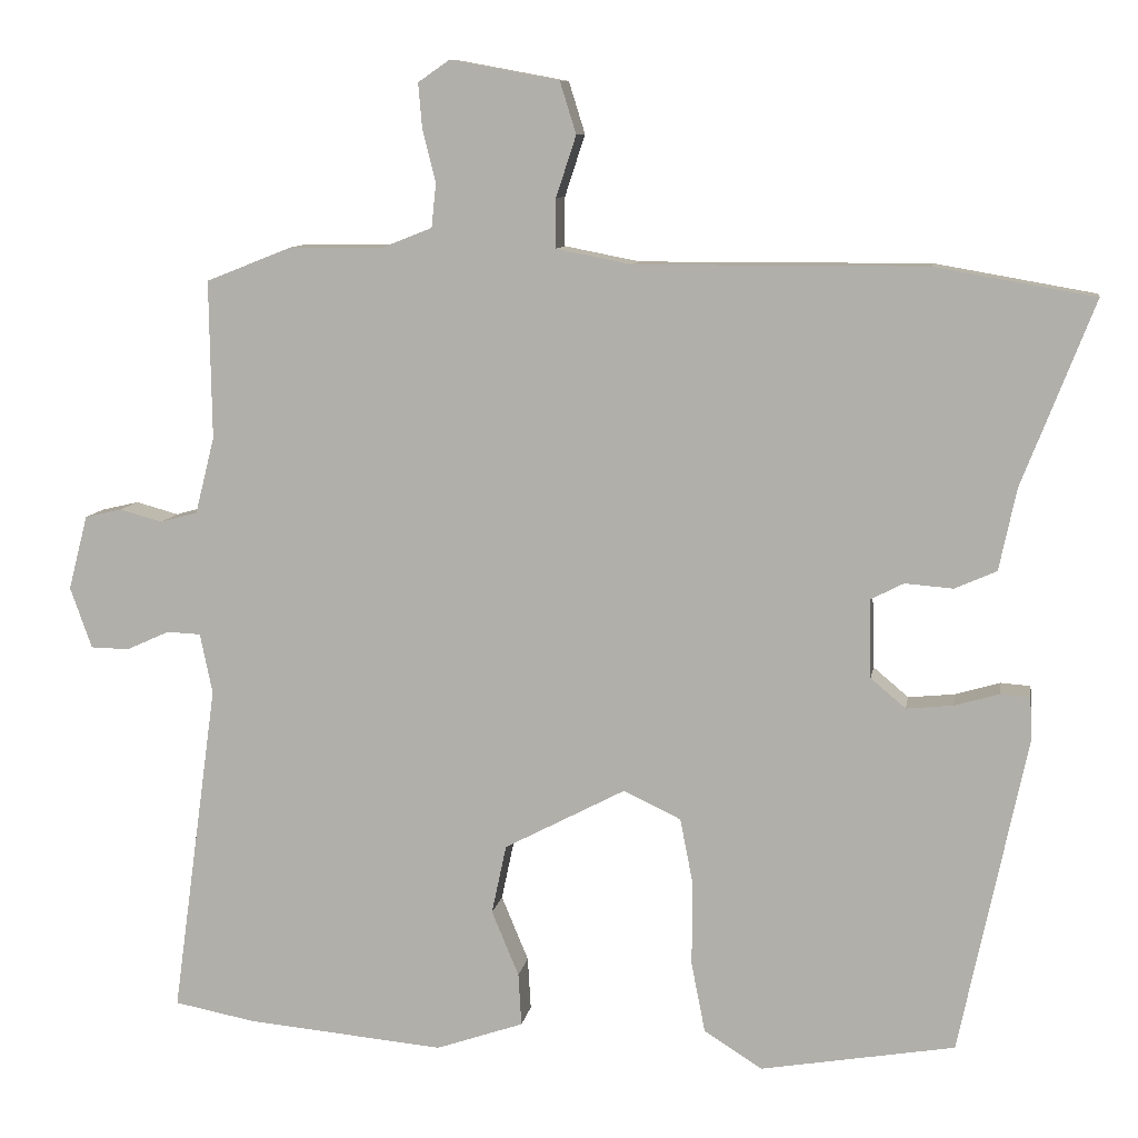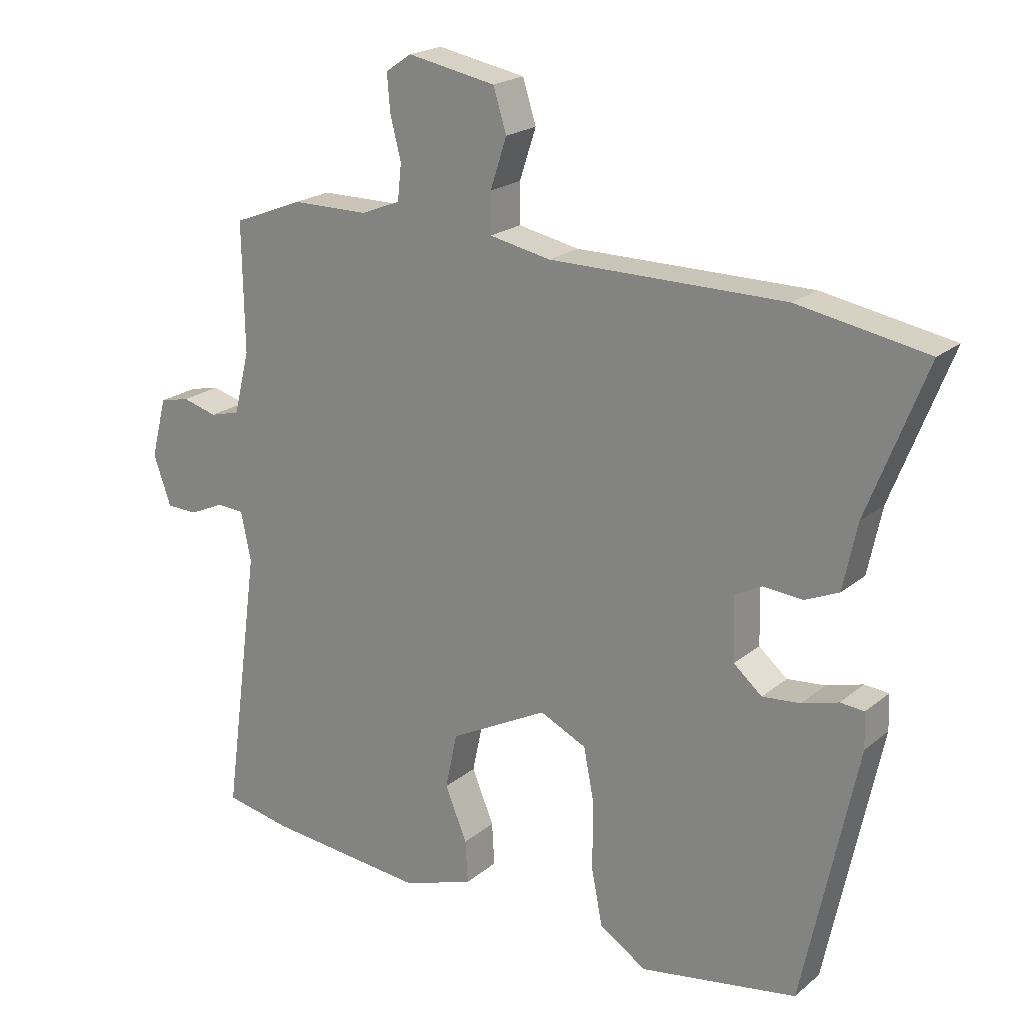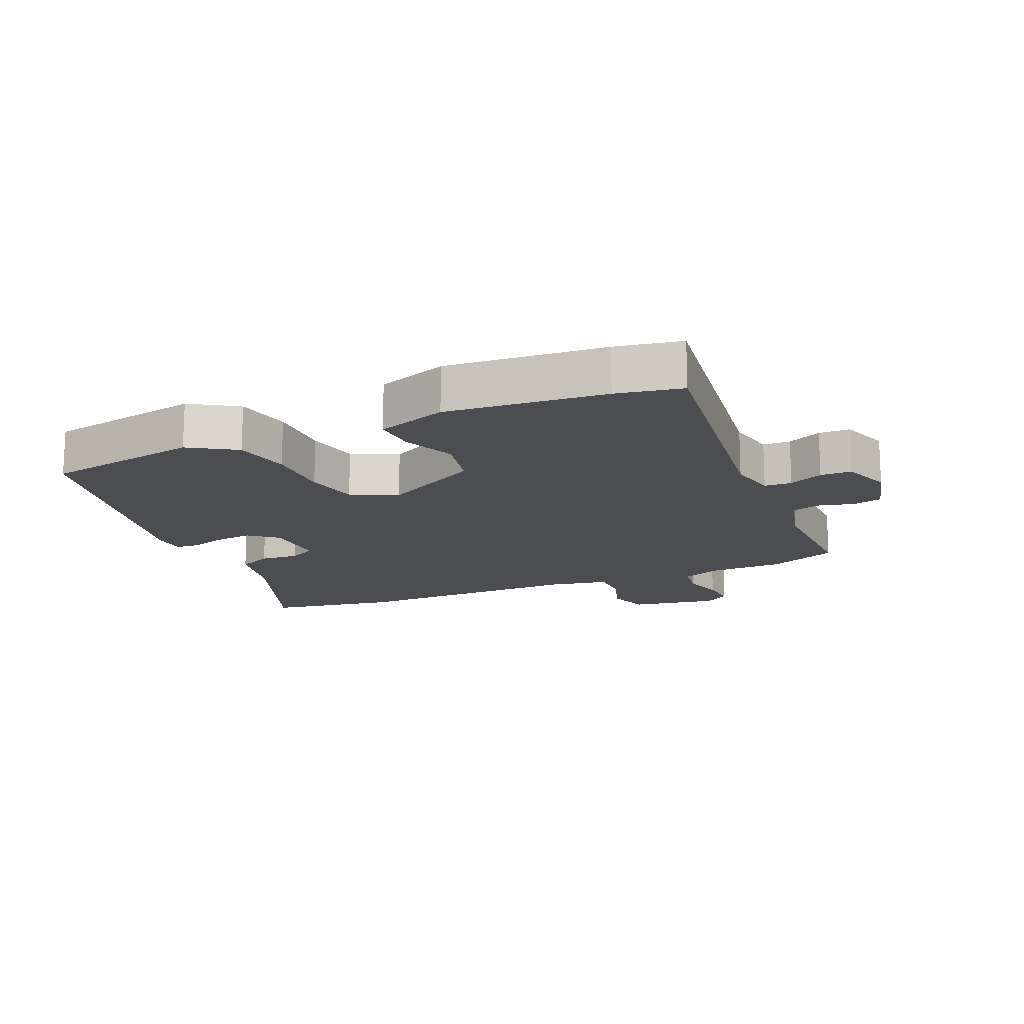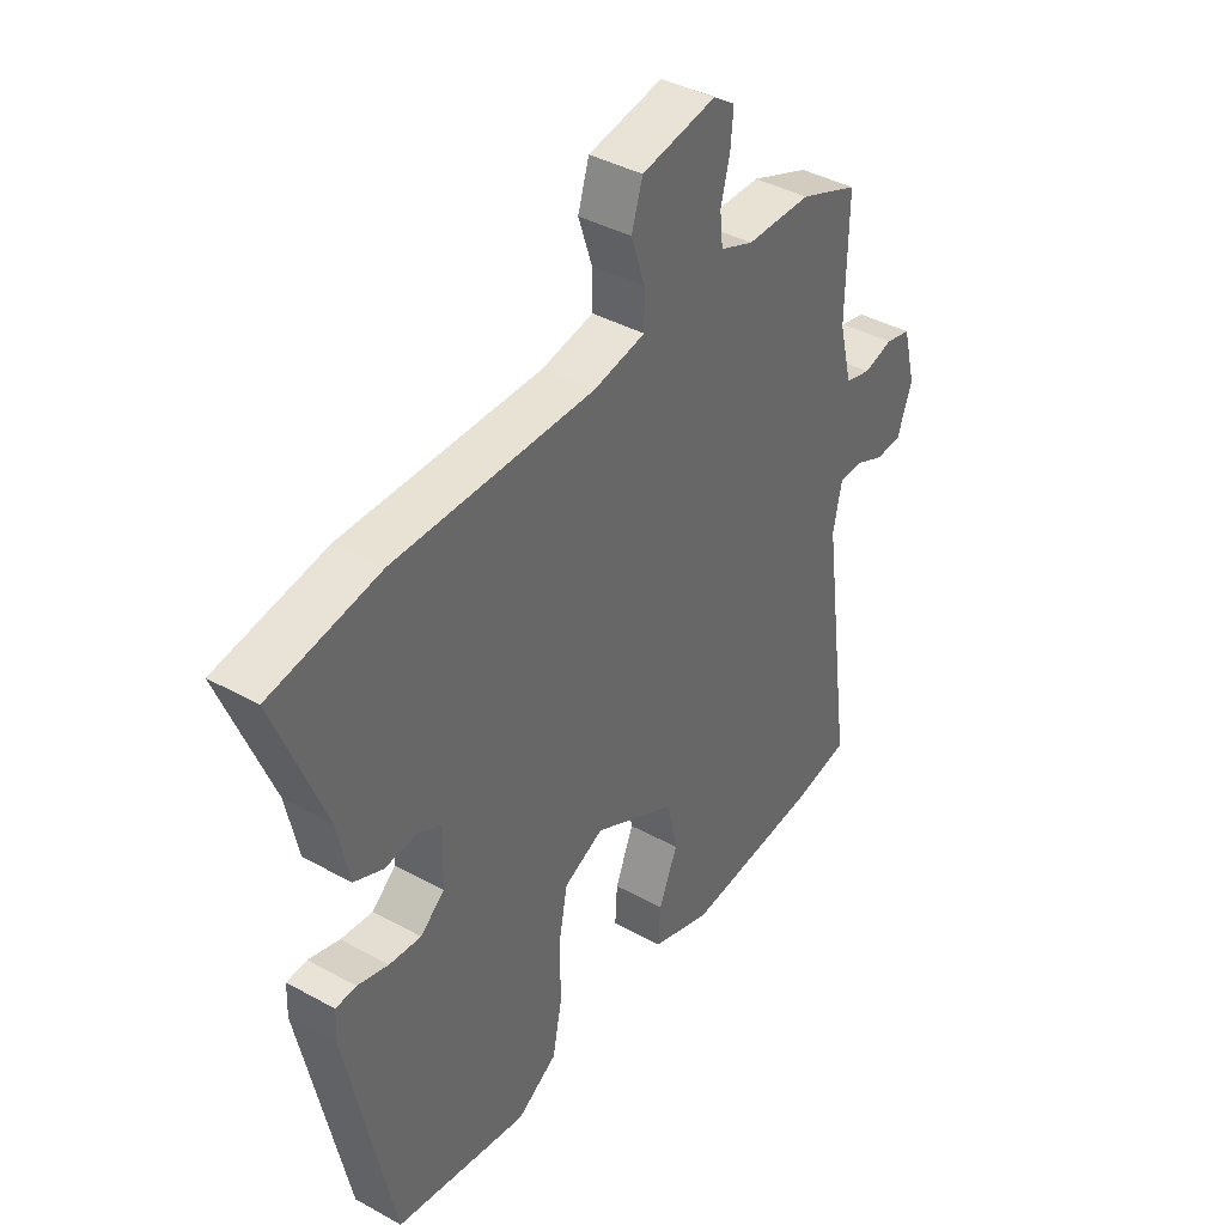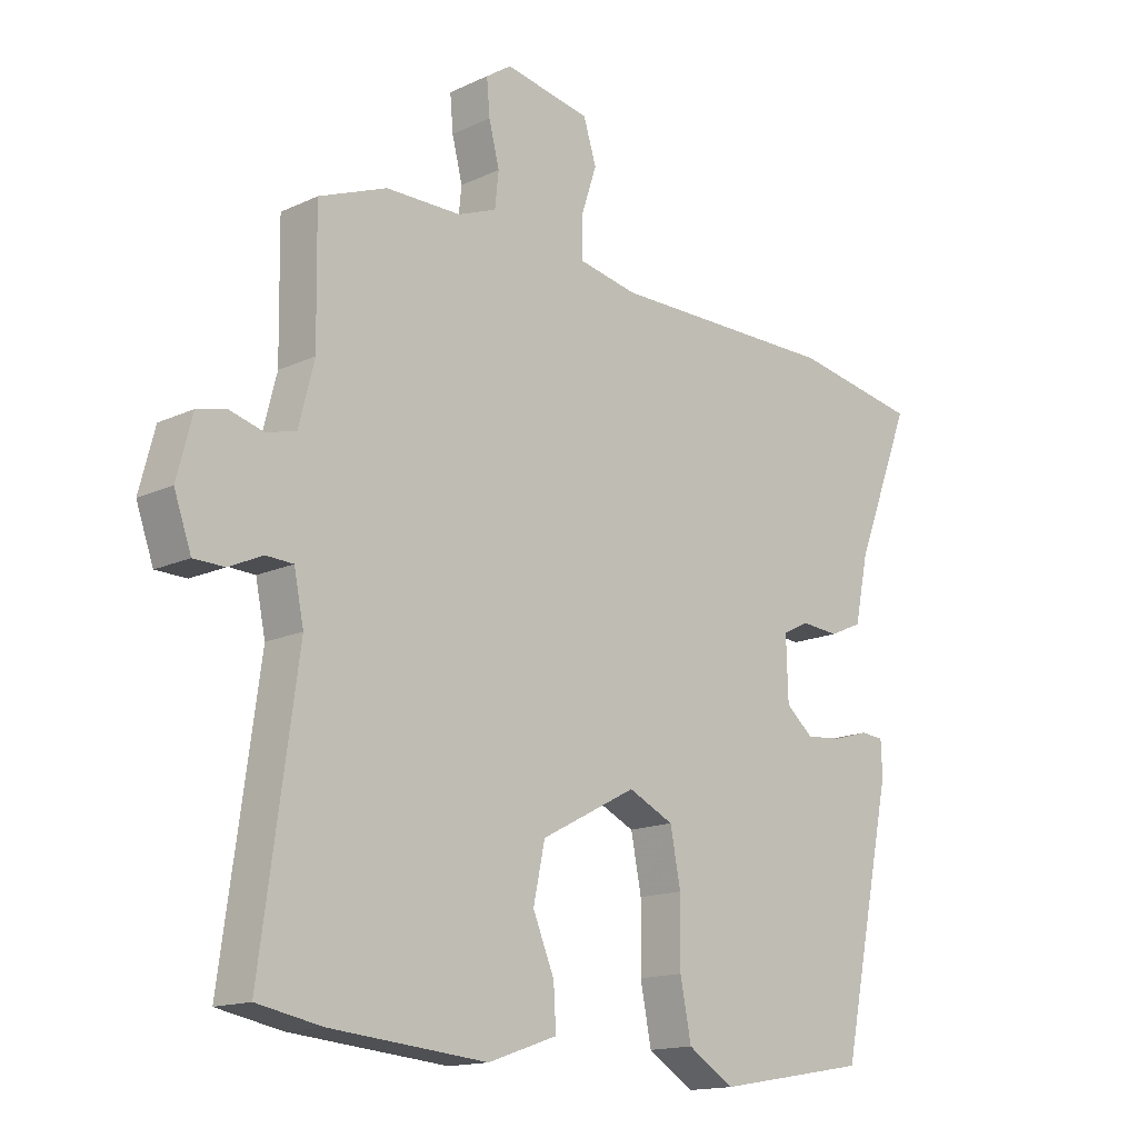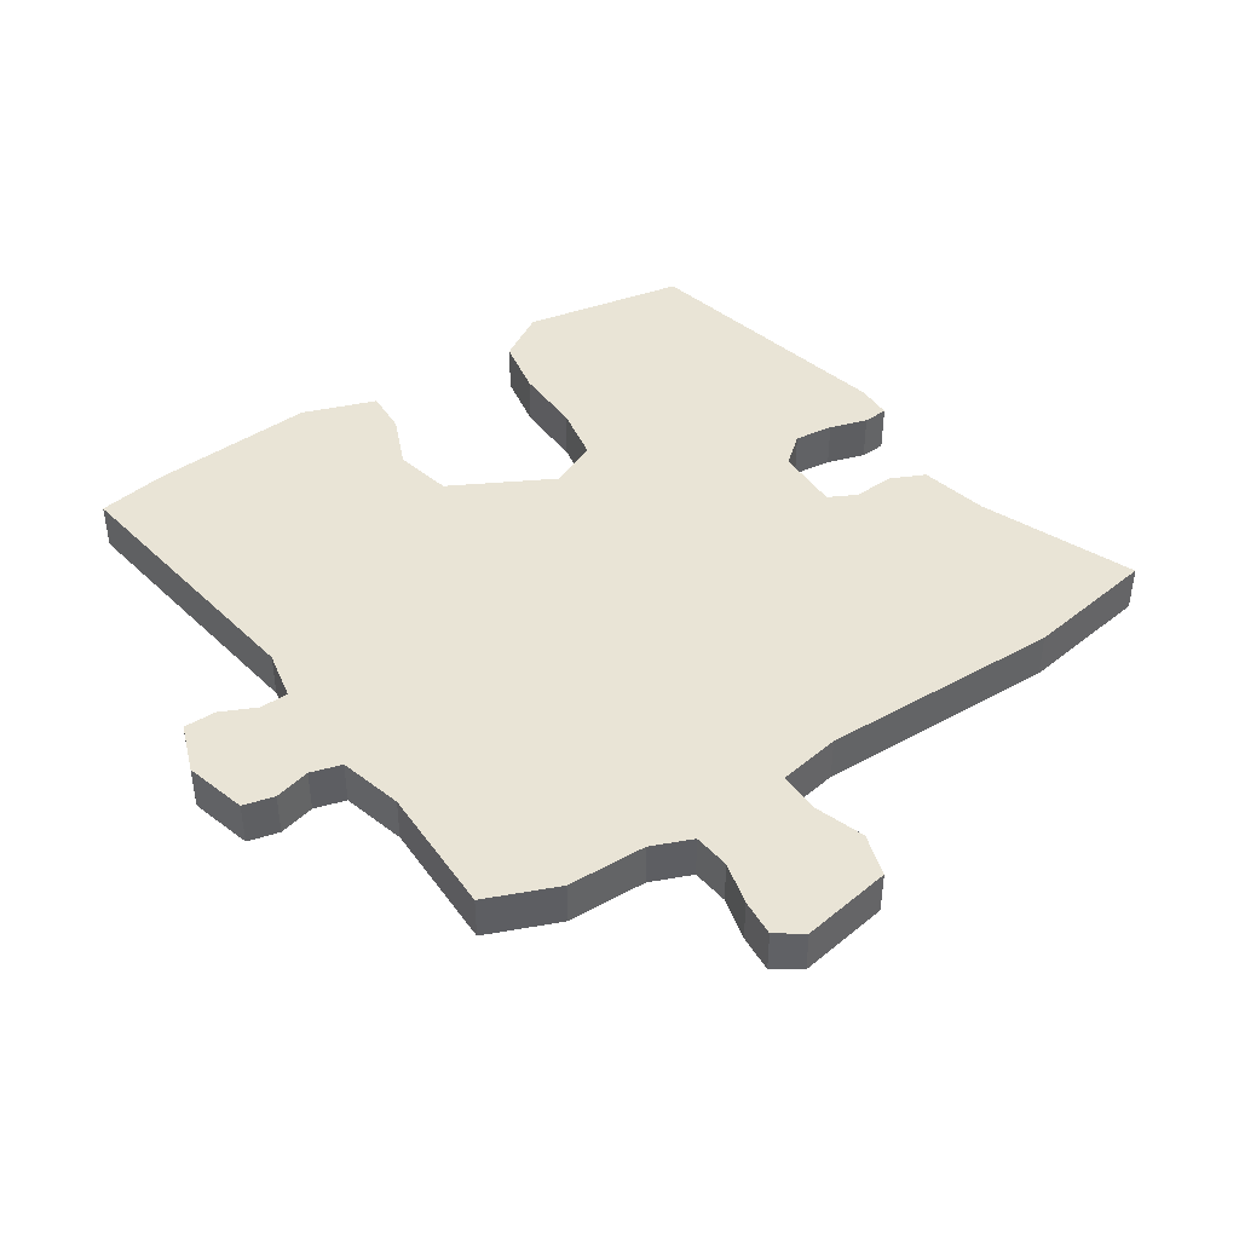
<metadata>
{"format":"obj","ext":"obj","renderer":"f3d","projection":"perspective","resolution":1024,"background":"white","views":[{"elev":9.4,"azim":9.4,"up":"+Z"},{"elev":20.8,"azim":35.0,"up":"+Z"},{"elev":-15.6,"azim":-156.3,"up":"+Y"},{"elev":40.1,"azim":124.3,"up":"+Z"},{"elev":-15.2,"azim":-45.3,"up":"+Z"},{"elev":42.5,"azim":-33.6,"up":"+Y"}]}
</metadata>
<code>
v -0.484 0.07 -0.503
v -0.589 0.07 -0.483
v -0.53 0.07 -0.053
v -0.546 0.07 0.025
v -0.59 0.07 0.027
v -0.645 0.07 0.002
v -0.695 0.07 0.003
v -0.723 0.07 0.082
v -0.698 0.07 0.178
v -0.65 0.07 0.189
v -0.595 0.07 0.174
v -0.547 0.07 0.187
v -0.522 0.07 0.286
v -0.525 0.07 0.49
v -0.414 0.07 0.534
v -0.292 0.07 0.535
v -0.229 0.07 0.56
v -0.223 0.07 0.617
v -0.24 0.07 0.684
v -0.245 0.07 0.742
v -0.204 0.07 0.77
v -0.064 0.07 0.744
v -0.043 0.07 0.677
v -0.069 0.07 0.598
v -0.069 0.07 0.535
v 0.028 0.07 0.516
v 0.402 0.07 0.517
v 0.607 0.07 0.481
v 0.514 0.07 0.243
v 0.492 0.07 0.138
v 0.438 0.07 0.114
v 0.376 0.07 0.119
v 0.333 0.07 0.097
v 0.336 0.07 -0.004
v 0.381 0.07 -0.042
v 0.441 0.07 -0.036
v 0.499 0.07 -0.019
v 0.537 0.07 -0.022
v 0.539 0.07 -0.078
v 0.453 0.07 -0.487
v 0.203 0.07 -0.53
v 0.128 0.07 -0.483
v 0.11 0.07 -0.392
v 0.111 0.07 -0.286
v 0.094 0.07 -0.199
v 0.02 0.07 -0.164
v -0.136 0.07 -0.246
v -0.155 0.07 -0.335
v -0.12 0.07 -0.419
v -0.116 0.07 -0.487
v -0.229 0.07 -0.526
v -0.484 0 -0.503
v -0.589 0 -0.483
v -0.53 0 -0.053
v -0.546 0 0.025
v -0.59 0 0.027
v -0.645 0 0.002
v -0.695 0 0.003
v -0.723 0 0.082
v -0.698 0 0.178
v -0.65 0 0.189
v -0.595 0 0.174
v -0.547 0 0.187
v -0.522 0 0.286
v -0.525 0 0.49
v -0.414 0 0.534
v -0.292 0 0.535
v -0.229 0 0.56
v -0.223 0 0.617
v -0.24 0 0.684
v -0.245 0 0.742
v -0.204 0 0.77
v -0.064 0 0.744
v -0.043 0 0.677
v -0.069 0 0.598
v -0.069 0 0.535
v 0.028 0 0.516
v 0.402 0 0.517
v 0.607 0 0.481
v 0.514 0 0.243
v 0.492 0 0.138
v 0.438 0 0.114
v 0.376 0 0.119
v 0.333 0 0.097
v 0.336 0 -0.004
v 0.381 0 -0.042
v 0.441 0 -0.036
v 0.499 0 -0.019
v 0.537 0 -0.022
v 0.539 0 -0.078
v 0.453 0 -0.487
v 0.203 0 -0.53
v 0.128 0 -0.483
v 0.11 0 -0.392
v 0.111 0 -0.286
v 0.094 0 -0.199
v 0.02 0 -0.164
v -0.136 0 -0.246
v -0.155 0 -0.335
v -0.12 0 -0.419
v -0.116 0 -0.487
v -0.229 0 -0.526
f 48 49 50 51
f 47 48 51 1
f 41 42 43 44
f 41 44 45
f 40 41 45
f 39 40 45
f 36 37 38 39
f 35 36 39 45
f 34 35 45 46
f 29 30 31 32
f 29 32 33
f 26 27 28 29
f 25 26 29 33
f 21 22 23 24
f 21 24 25
f 18 19 20 21
f 17 18 21 25
f 16 17 25 33
f 13 14 15 16
f 12 13 16 33
f 8 9 10 11
f 5 6 7 8
f 4 5 8 11
f 47 1 2 3
f 46 47 3 4
f 12 33 34 46
f 4 11 12 46
f 102 101 100 99
f 52 102 99 98
f 95 94 93 92
f 96 95 92
f 96 92 91
f 96 91 90
f 90 89 88 87
f 96 90 87 86
f 97 96 86 85
f 83 82 81 80
f 84 83 80
f 80 79 78 77
f 84 80 77 76
f 75 74 73 72
f 76 75 72
f 72 71 70 69
f 76 72 69 68
f 84 76 68 67
f 67 66 65 64
f 84 67 64 63
f 62 61 60 59
f 59 58 57 56
f 62 59 56 55
f 54 53 52 98
f 55 54 98 97
f 97 85 84 63
f 97 63 62 55
f 1 52 53 2
f 2 53 54 3
f 3 54 55 4
f 4 55 56 5
f 5 56 57 6
f 6 57 58 7
f 7 58 59 8
f 8 59 60 9
f 9 60 61 10
f 10 61 62 11
f 11 62 63 12
f 12 63 64 13
f 13 64 65 14
f 14 65 66 15
f 15 66 67 16
f 16 67 68 17
f 17 68 69 18
f 18 69 70 19
f 19 70 71 20
f 20 71 72 21
f 21 72 73 22
f 22 73 74 23
f 23 74 75 24
f 24 75 76 25
f 25 76 77 26
f 26 77 78 27
f 27 78 79 28
f 28 79 80 29
f 29 80 81 30
f 30 81 82 31
f 31 82 83 32
f 32 83 84 33
f 33 84 85 34
f 34 85 86 35
f 35 86 87 36
f 36 87 88 37
f 37 88 89 38
f 38 89 90 39
f 39 90 91 40
f 40 91 92 41
f 41 92 93 42
f 42 93 94 43
f 43 94 95 44
f 44 95 96 45
f 45 96 97 46
f 46 97 98 47
f 47 98 99 48
f 48 99 100 49
f 49 100 101 50
f 50 101 102 51
f 51 102 52 1

</code>
